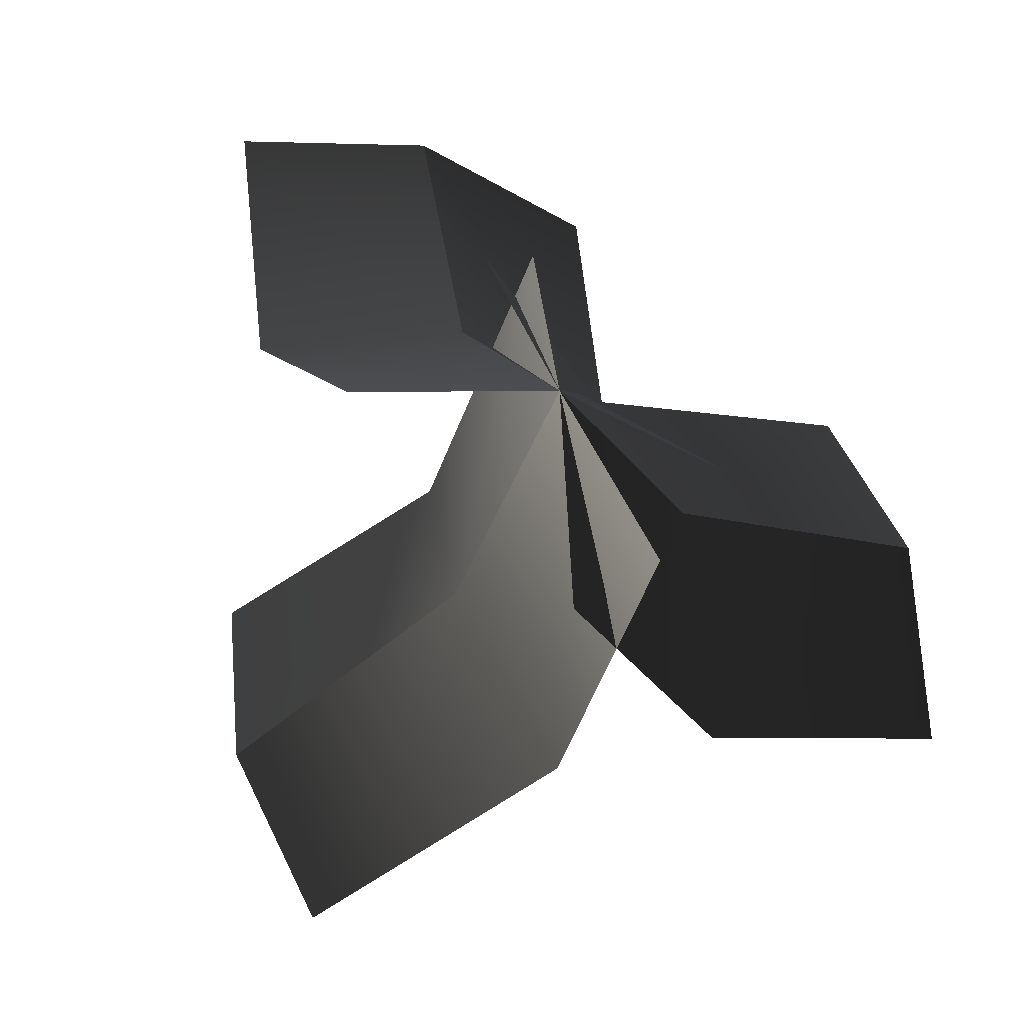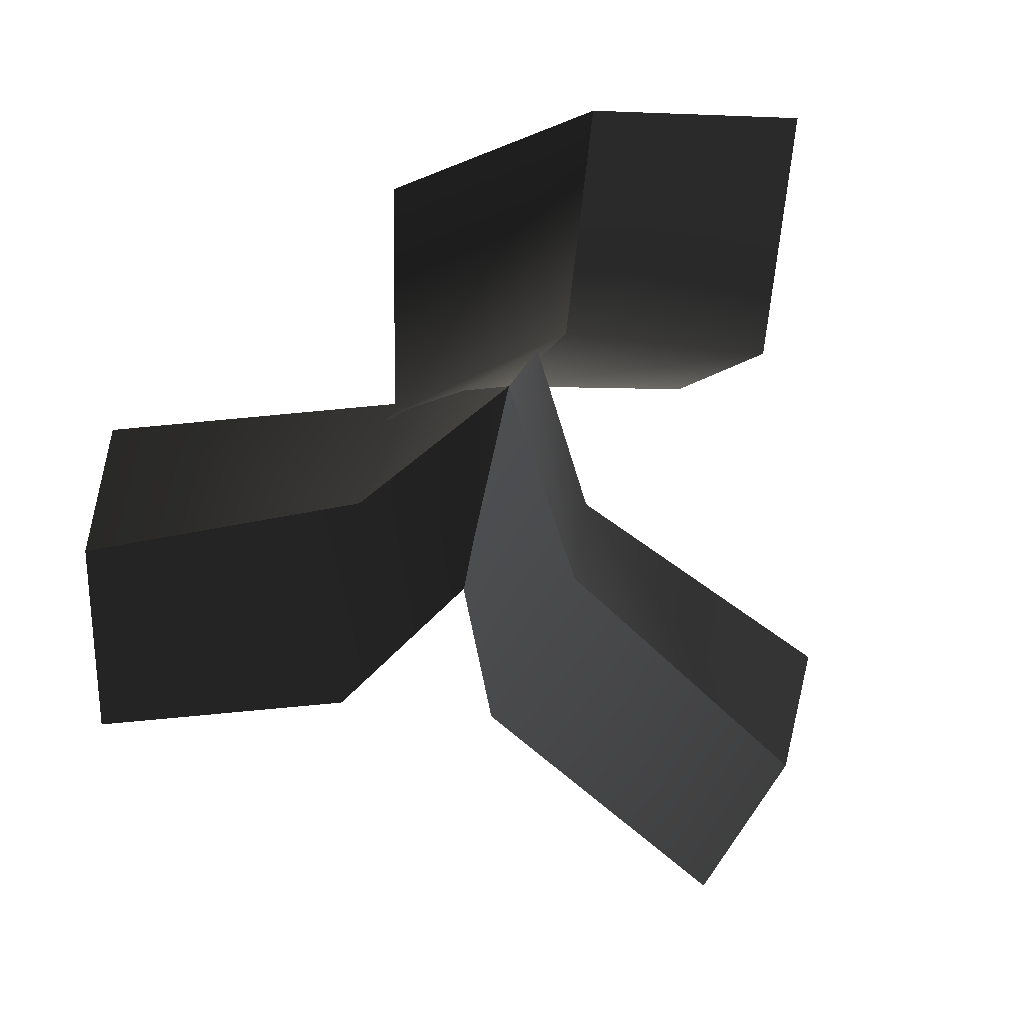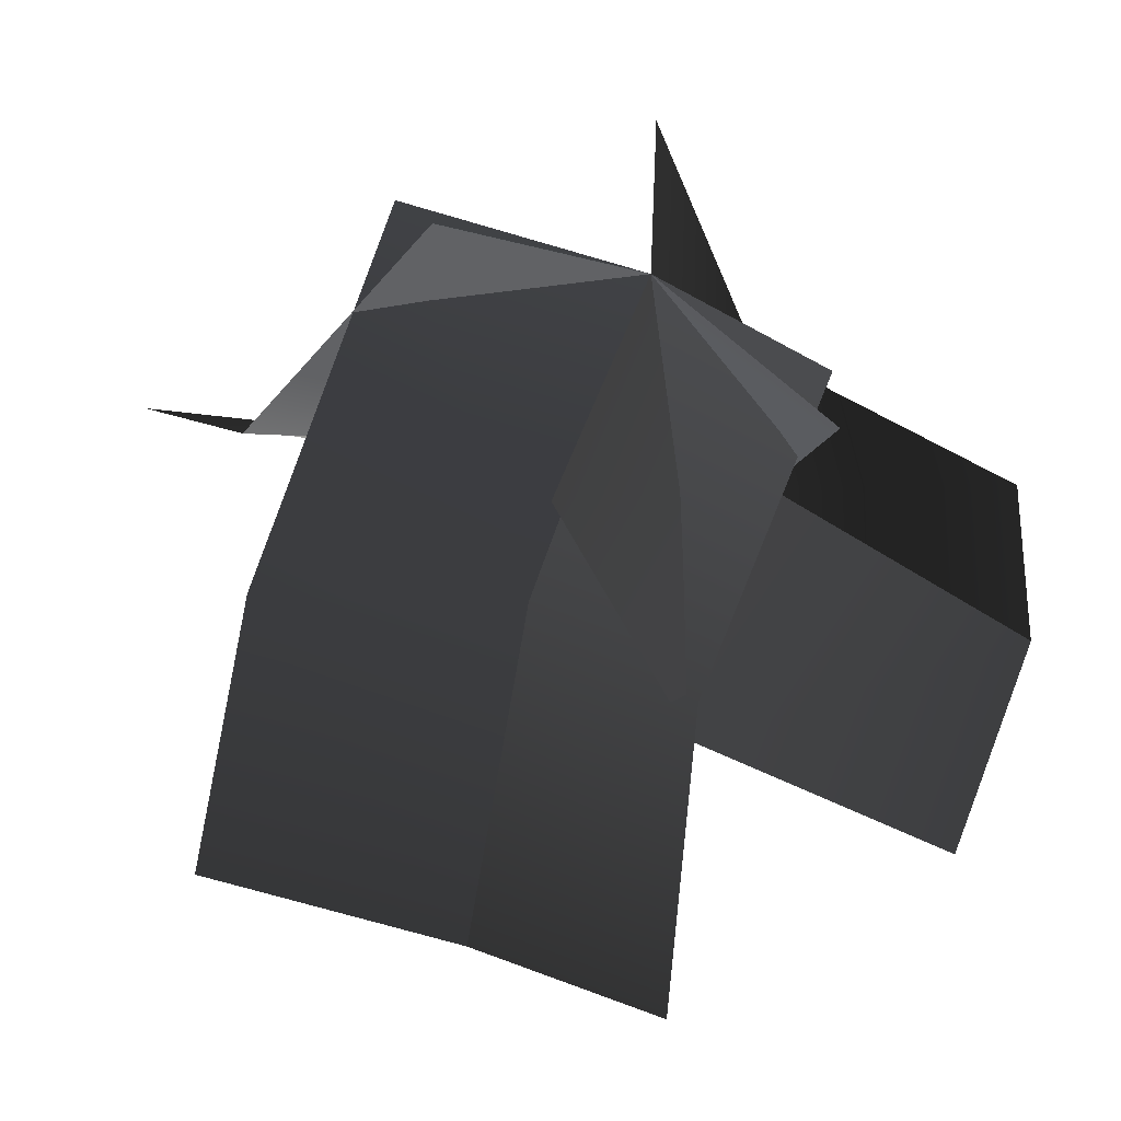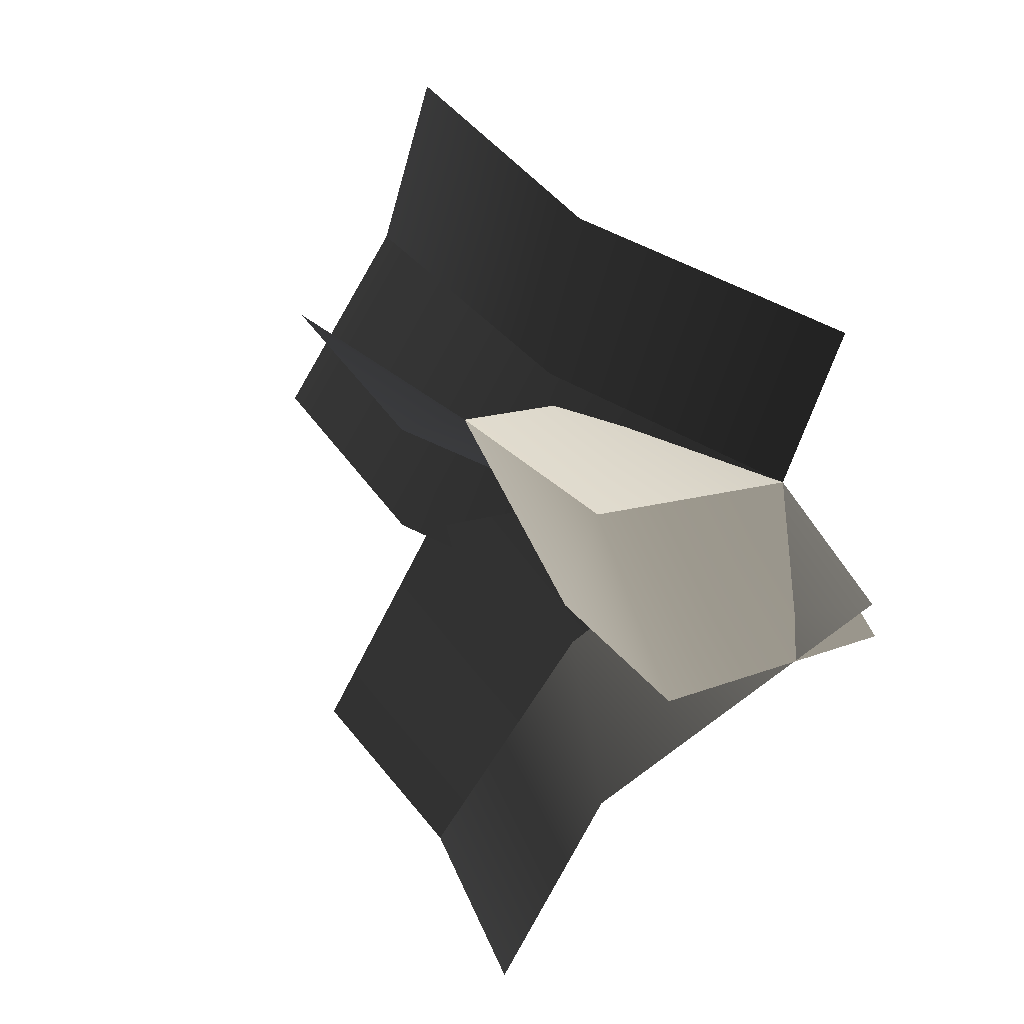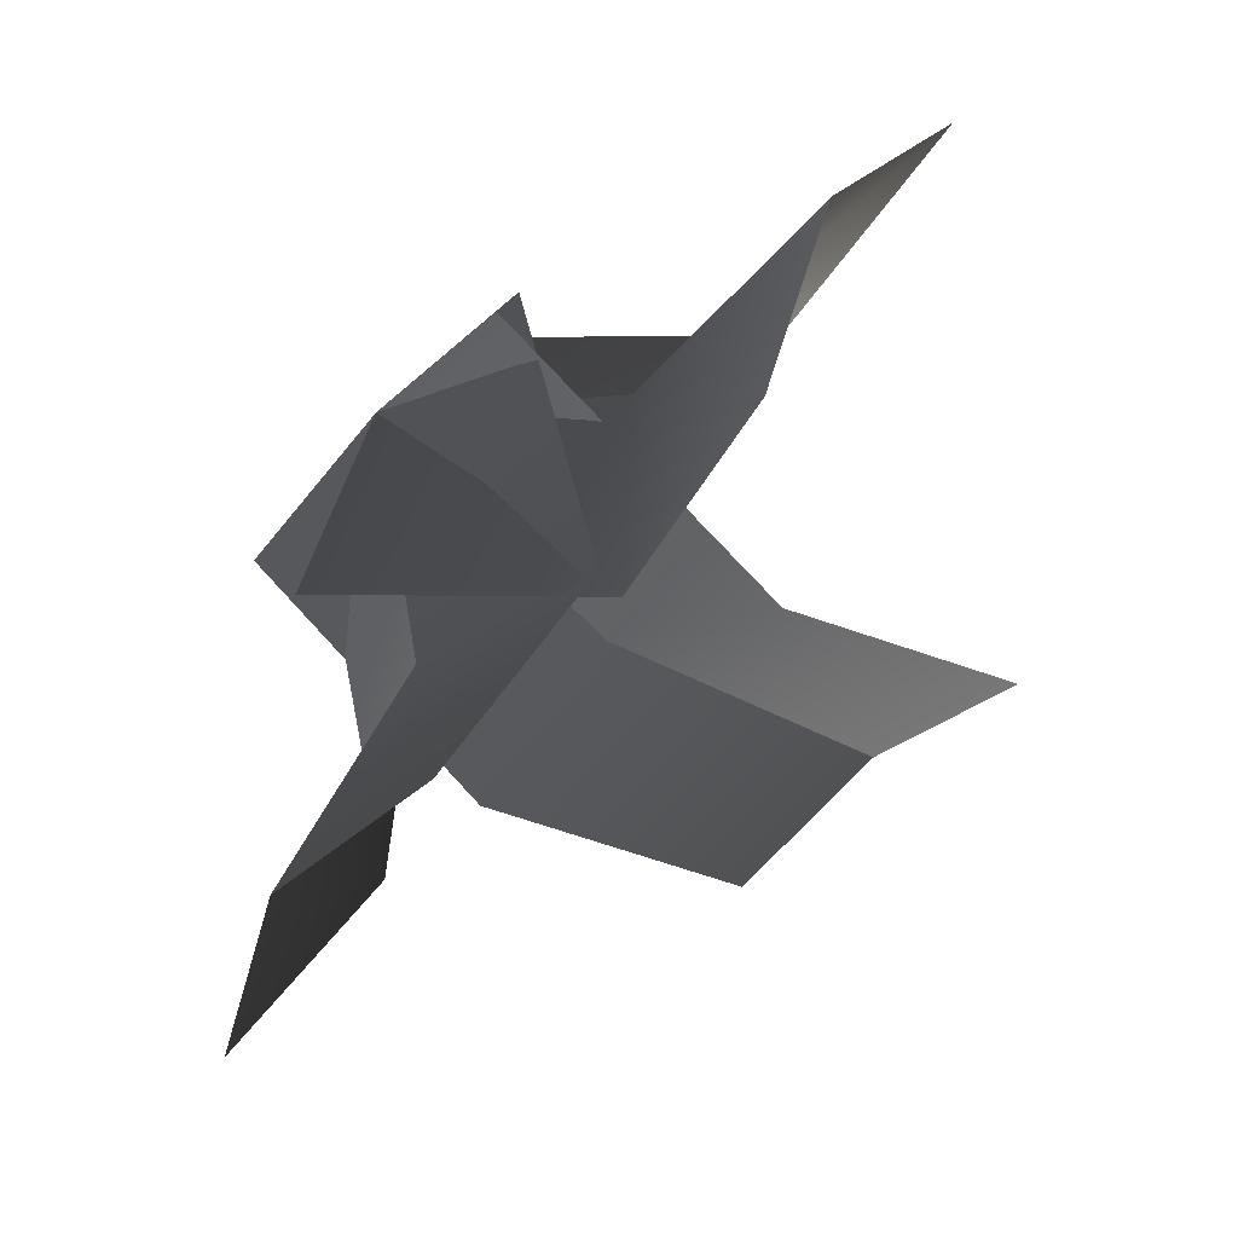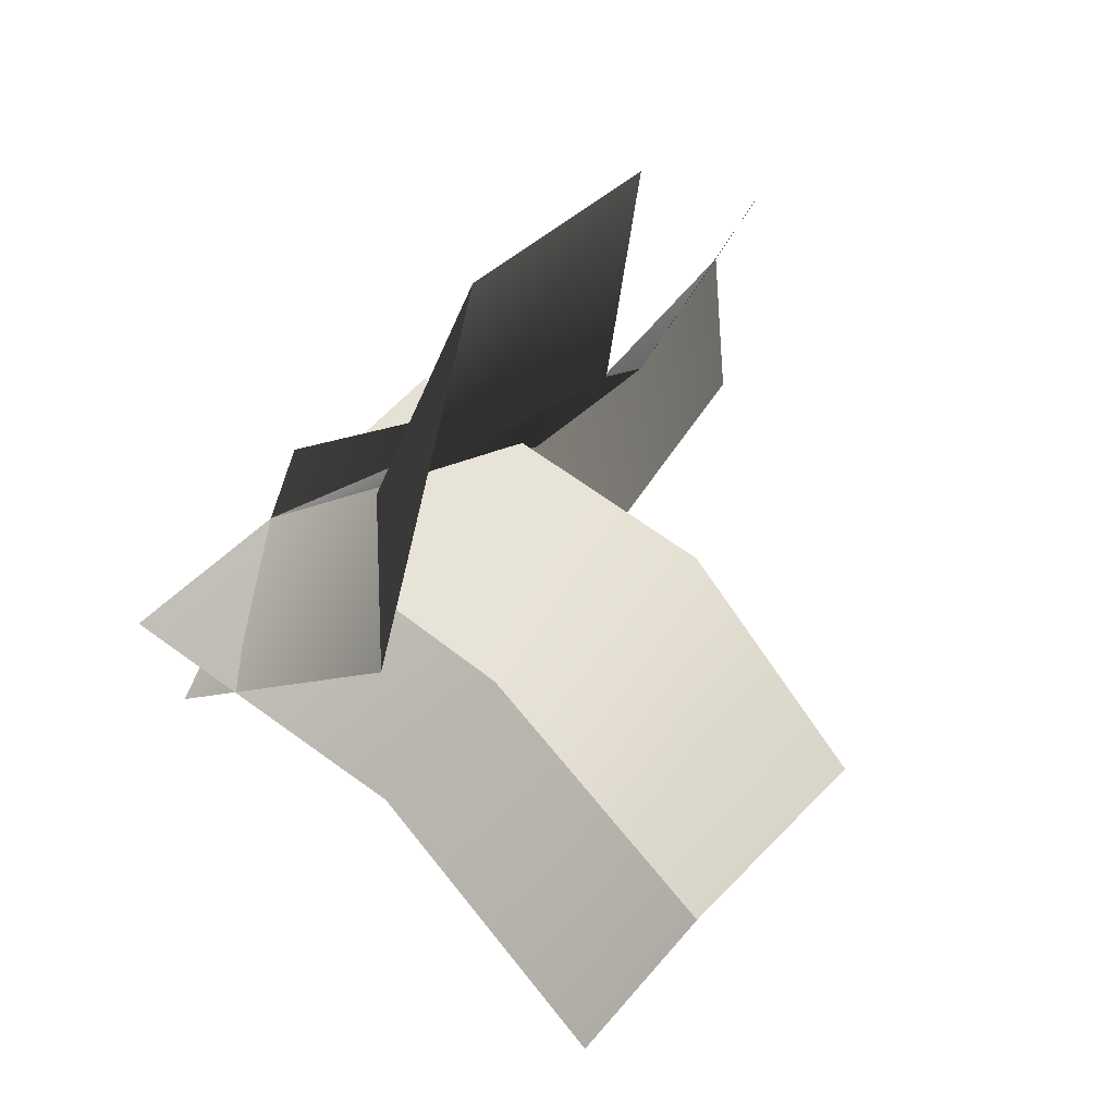
<metadata>
{"format":"obj","ext":"obj","renderer":"f3d","projection":"perspective","resolution":1024,"background":"white","views":[{"elev":-3.0,"azim":-148.8,"up":"+Z"},{"elev":9.6,"azim":39.1,"up":"+Z"},{"elev":-2.0,"azim":-83.0,"up":"+Y"},{"elev":-53.8,"azim":123.7,"up":"+Z"},{"elev":31.6,"azim":-8.2,"up":"+Z"},{"elev":-35.4,"azim":-36.6,"up":"+Z"}]}
</metadata>
<code>
v 0.1952 -0.7707 -0.3763
v -0.0907 -1.333 -0.4383
v 0.1699 -1.477 -0.1376
v 0.4986 -0.9444 -0.1075
v 0.1744 -0.212 -0.1633
v 0.4349 -0.356 0.1375
v 0.1209 -0.7575 -0.852
v -0.1898 -1.214 -0.8634
v -0.0907 -1.333 -0.4383
v 0.1952 -0.7707 -0.3763
v 0.07524 -0.09281 -0.5883
v 0.1744 -0.212 -0.1633
v 0.6141 -0.5532 0.017
v 0.8985 -0.833 0.5008
v 1.179 -0.5174 0.4853
v 0.939 -0.2642 -0.03005
v 0.1744 -0.212 -0.1633
v 0.4545 0.1037 -0.1788
v 0.5276 -1.02 -0.1178
v 0.7179 -1.23 0.3523
v 0.8985 -0.833 0.5008
v 0.6141 -0.5532 0.017
v -0.00617 -0.6094 -0.3118
v 0.1744 -0.212 -0.1633
v 0.5749 -0.4674 -0.548
v 1.121 -0.4256 -0.8991
v 0.8722 -0.3698 -1.235
v 0.3278 -0.4657 -0.9093
v 0.1744 -0.212 -0.1633
v -0.07445 -0.1561 -0.4994
v 0.8499 -0.7864 -0.3079
v 1.33 -0.676 -0.5837
v 1.121 -0.4256 -0.8991
v 0.5749 -0.4674 -0.548
v 0.3832 -0.4623 0.1521
v 0.1744 -0.212 -0.1633
v 0.1952 -0.7707 -0.3763
v 0.4986 -0.9444 -0.1075
v 0.1699 -1.477 -0.1376
v -0.0907 -1.333 -0.4383
v 0.1744 -0.212 -0.1633
v 0.4349 -0.356 0.1375
v 0.1209 -0.7575 -0.852
v 0.1952 -0.7707 -0.3763
v -0.0907 -1.333 -0.4383
v -0.1898 -1.214 -0.8634
v 0.07524 -0.09281 -0.5883
v 0.1744 -0.212 -0.1633
v 0.6141 -0.5532 0.017
v 0.939 -0.2642 -0.03005
v 1.179 -0.5174 0.4853
v 0.8985 -0.833 0.5008
v 0.1744 -0.212 -0.1633
v 0.4545 0.1037 -0.1788
v 0.5276 -1.02 -0.1178
v 0.6141 -0.5532 0.017
v 0.8985 -0.833 0.5008
v 0.7179 -1.23 0.3523
v -0.00617 -0.6094 -0.3118
v 0.1744 -0.212 -0.1633
v 0.5749 -0.4674 -0.548
v 0.3278 -0.4657 -0.9093
v 0.8722 -0.3698 -1.235
v 1.121 -0.4256 -0.8991
v 0.1744 -0.212 -0.1633
v -0.07445 -0.1561 -0.4994
v 0.8499 -0.7864 -0.3079
v 0.5749 -0.4674 -0.548
v 1.121 -0.4256 -0.8991
v 1.33 -0.676 -0.5837
v 0.3832 -0.4623 0.1521
v 0.1744 -0.212 -0.1633
g Carrot1_Alpha_1320_325
f 1 3 2
f 1 4 3
f 5 4 1
f 5 6 4
f 7 9 8
f 7 10 9
f 11 10 7
f 11 12 10
f 13 15 14
f 13 16 15
f 17 16 13
f 17 18 16
f 19 21 20
f 19 22 21
f 23 22 19
f 23 24 22
f 25 27 26
f 25 28 27
f 29 28 25
f 29 30 28
f 31 33 32
f 31 34 33
f 35 34 31
f 35 36 34
f 37 39 38
f 37 40 39
f 41 37 38
f 41 38 42
f 43 45 44
f 43 46 45
f 47 43 44
f 47 44 48
f 49 51 50
f 49 52 51
f 53 49 50
f 53 50 54
f 55 57 56
f 55 58 57
f 59 55 56
f 59 56 60
f 61 63 62
f 61 64 63
f 65 61 62
f 65 62 66
f 67 69 68
f 67 70 69
f 71 67 68
f 71 68 72

</code>
